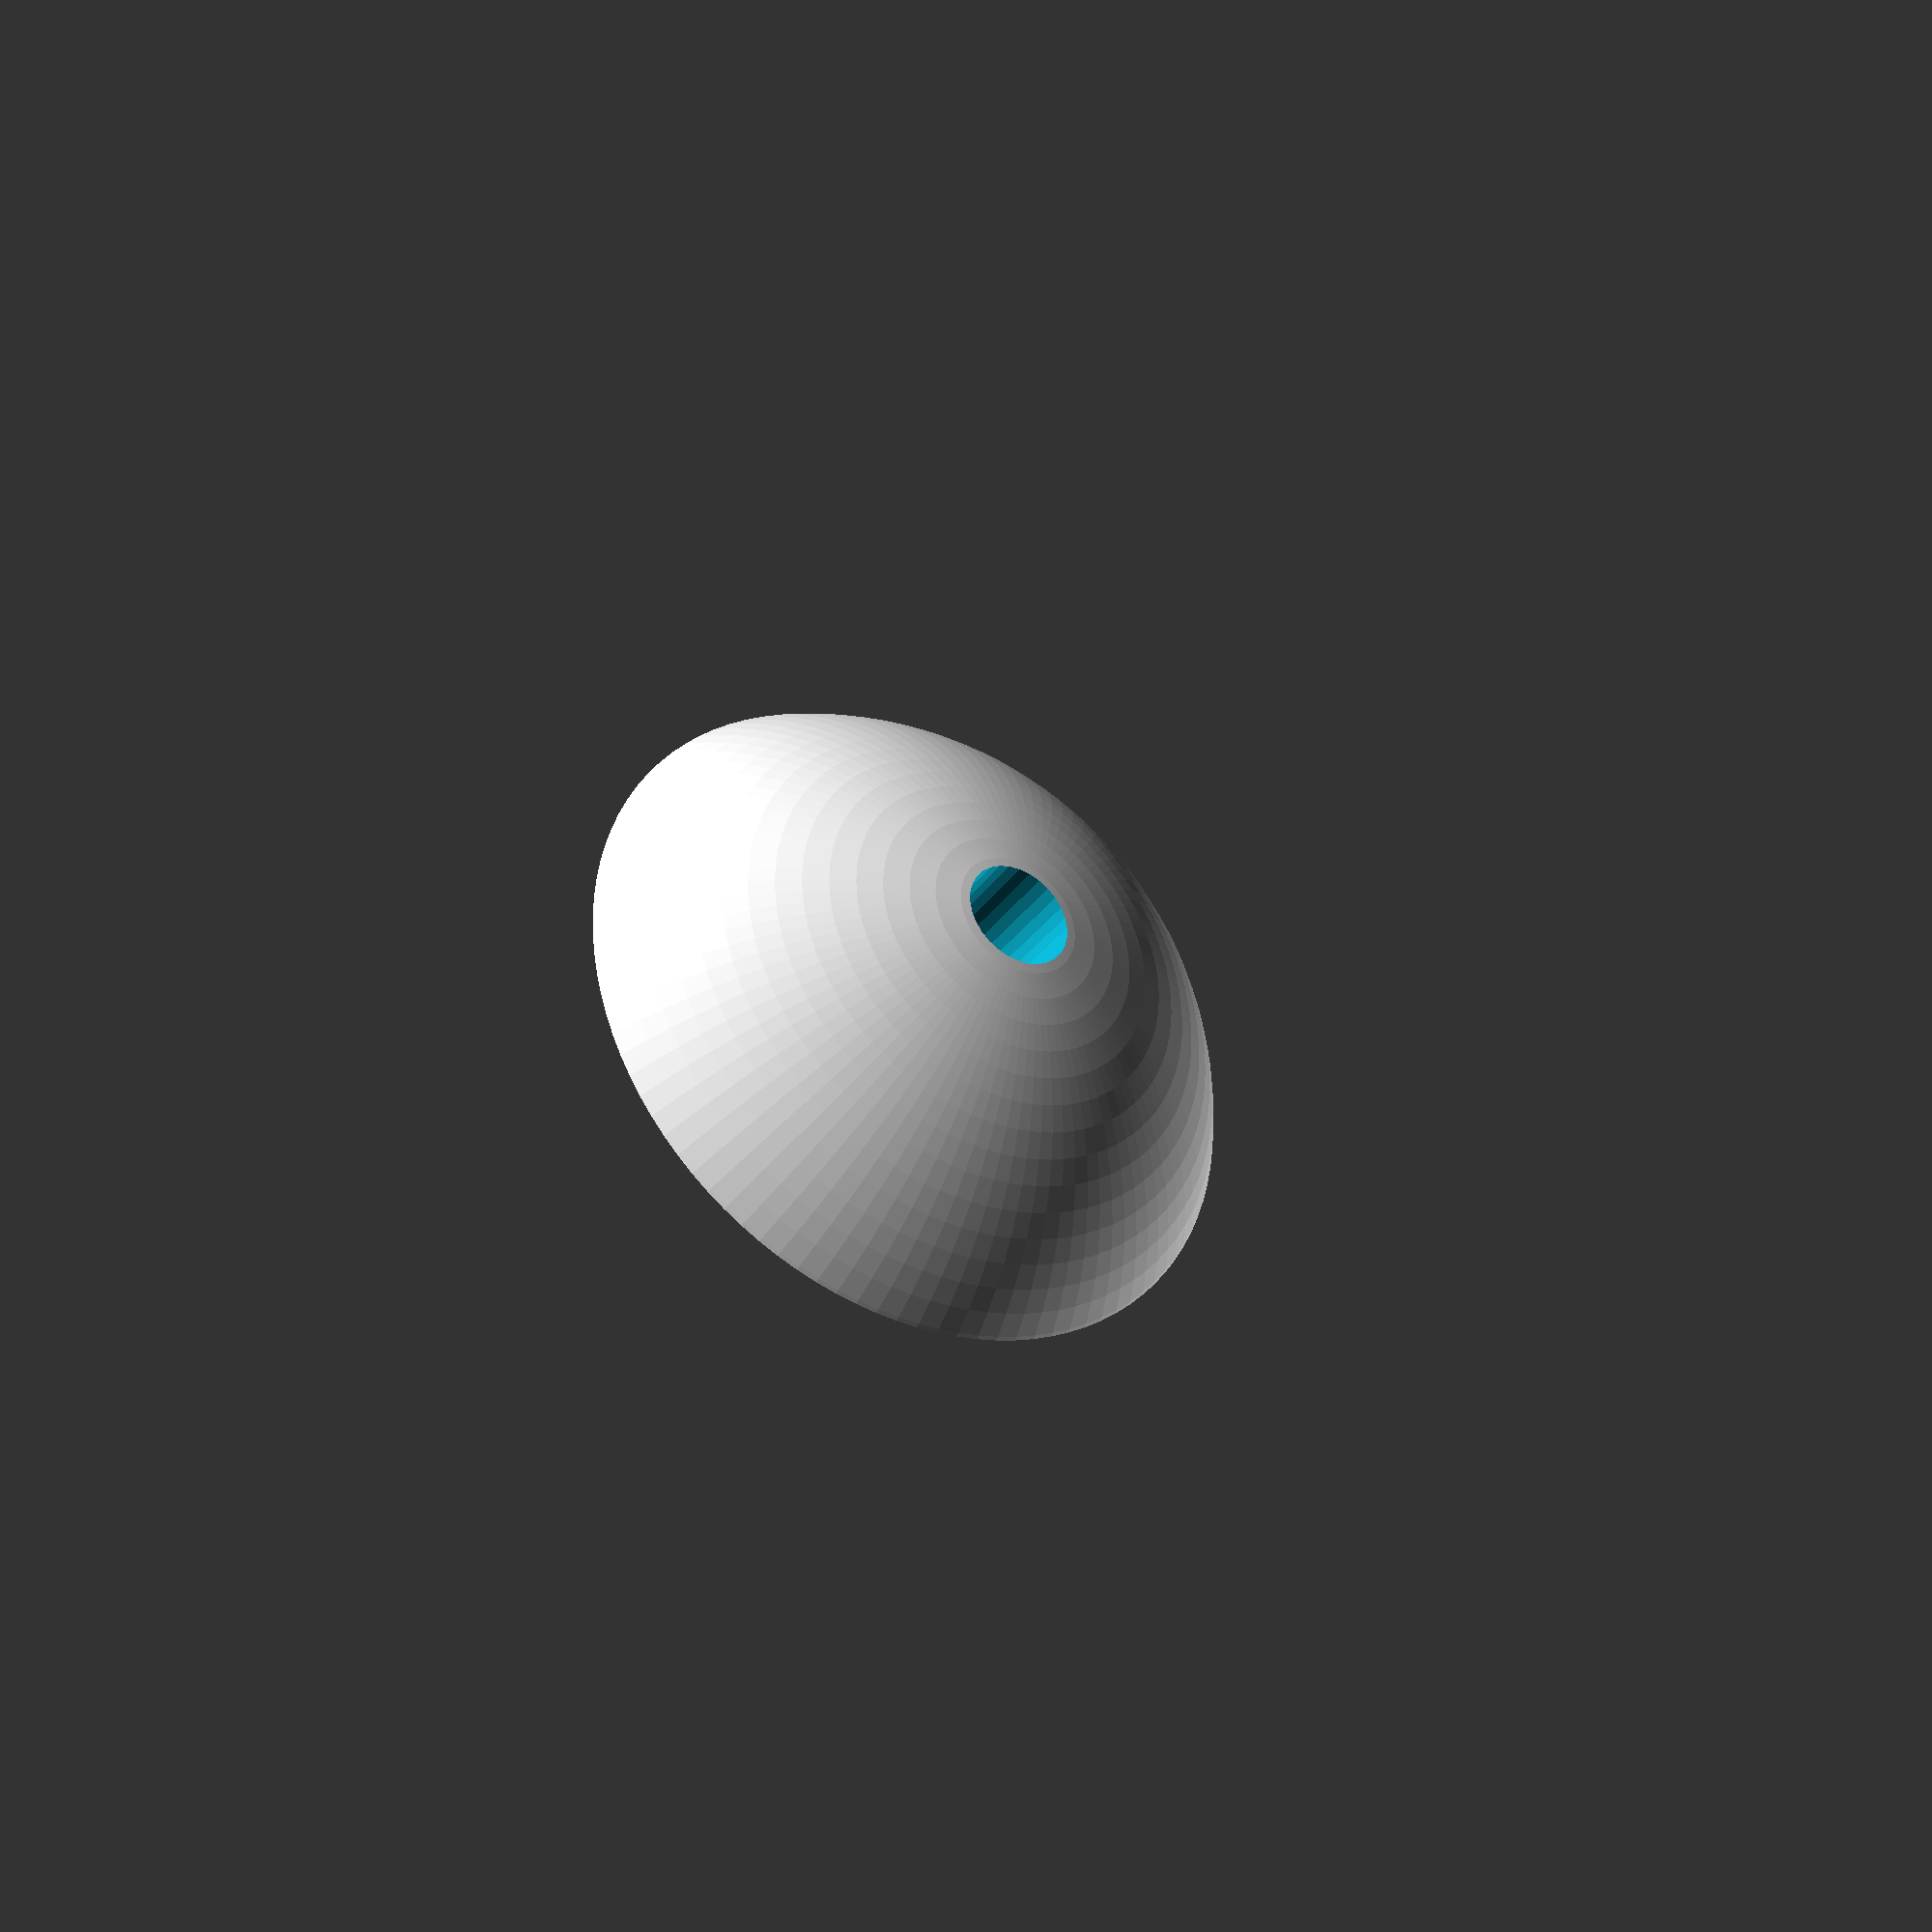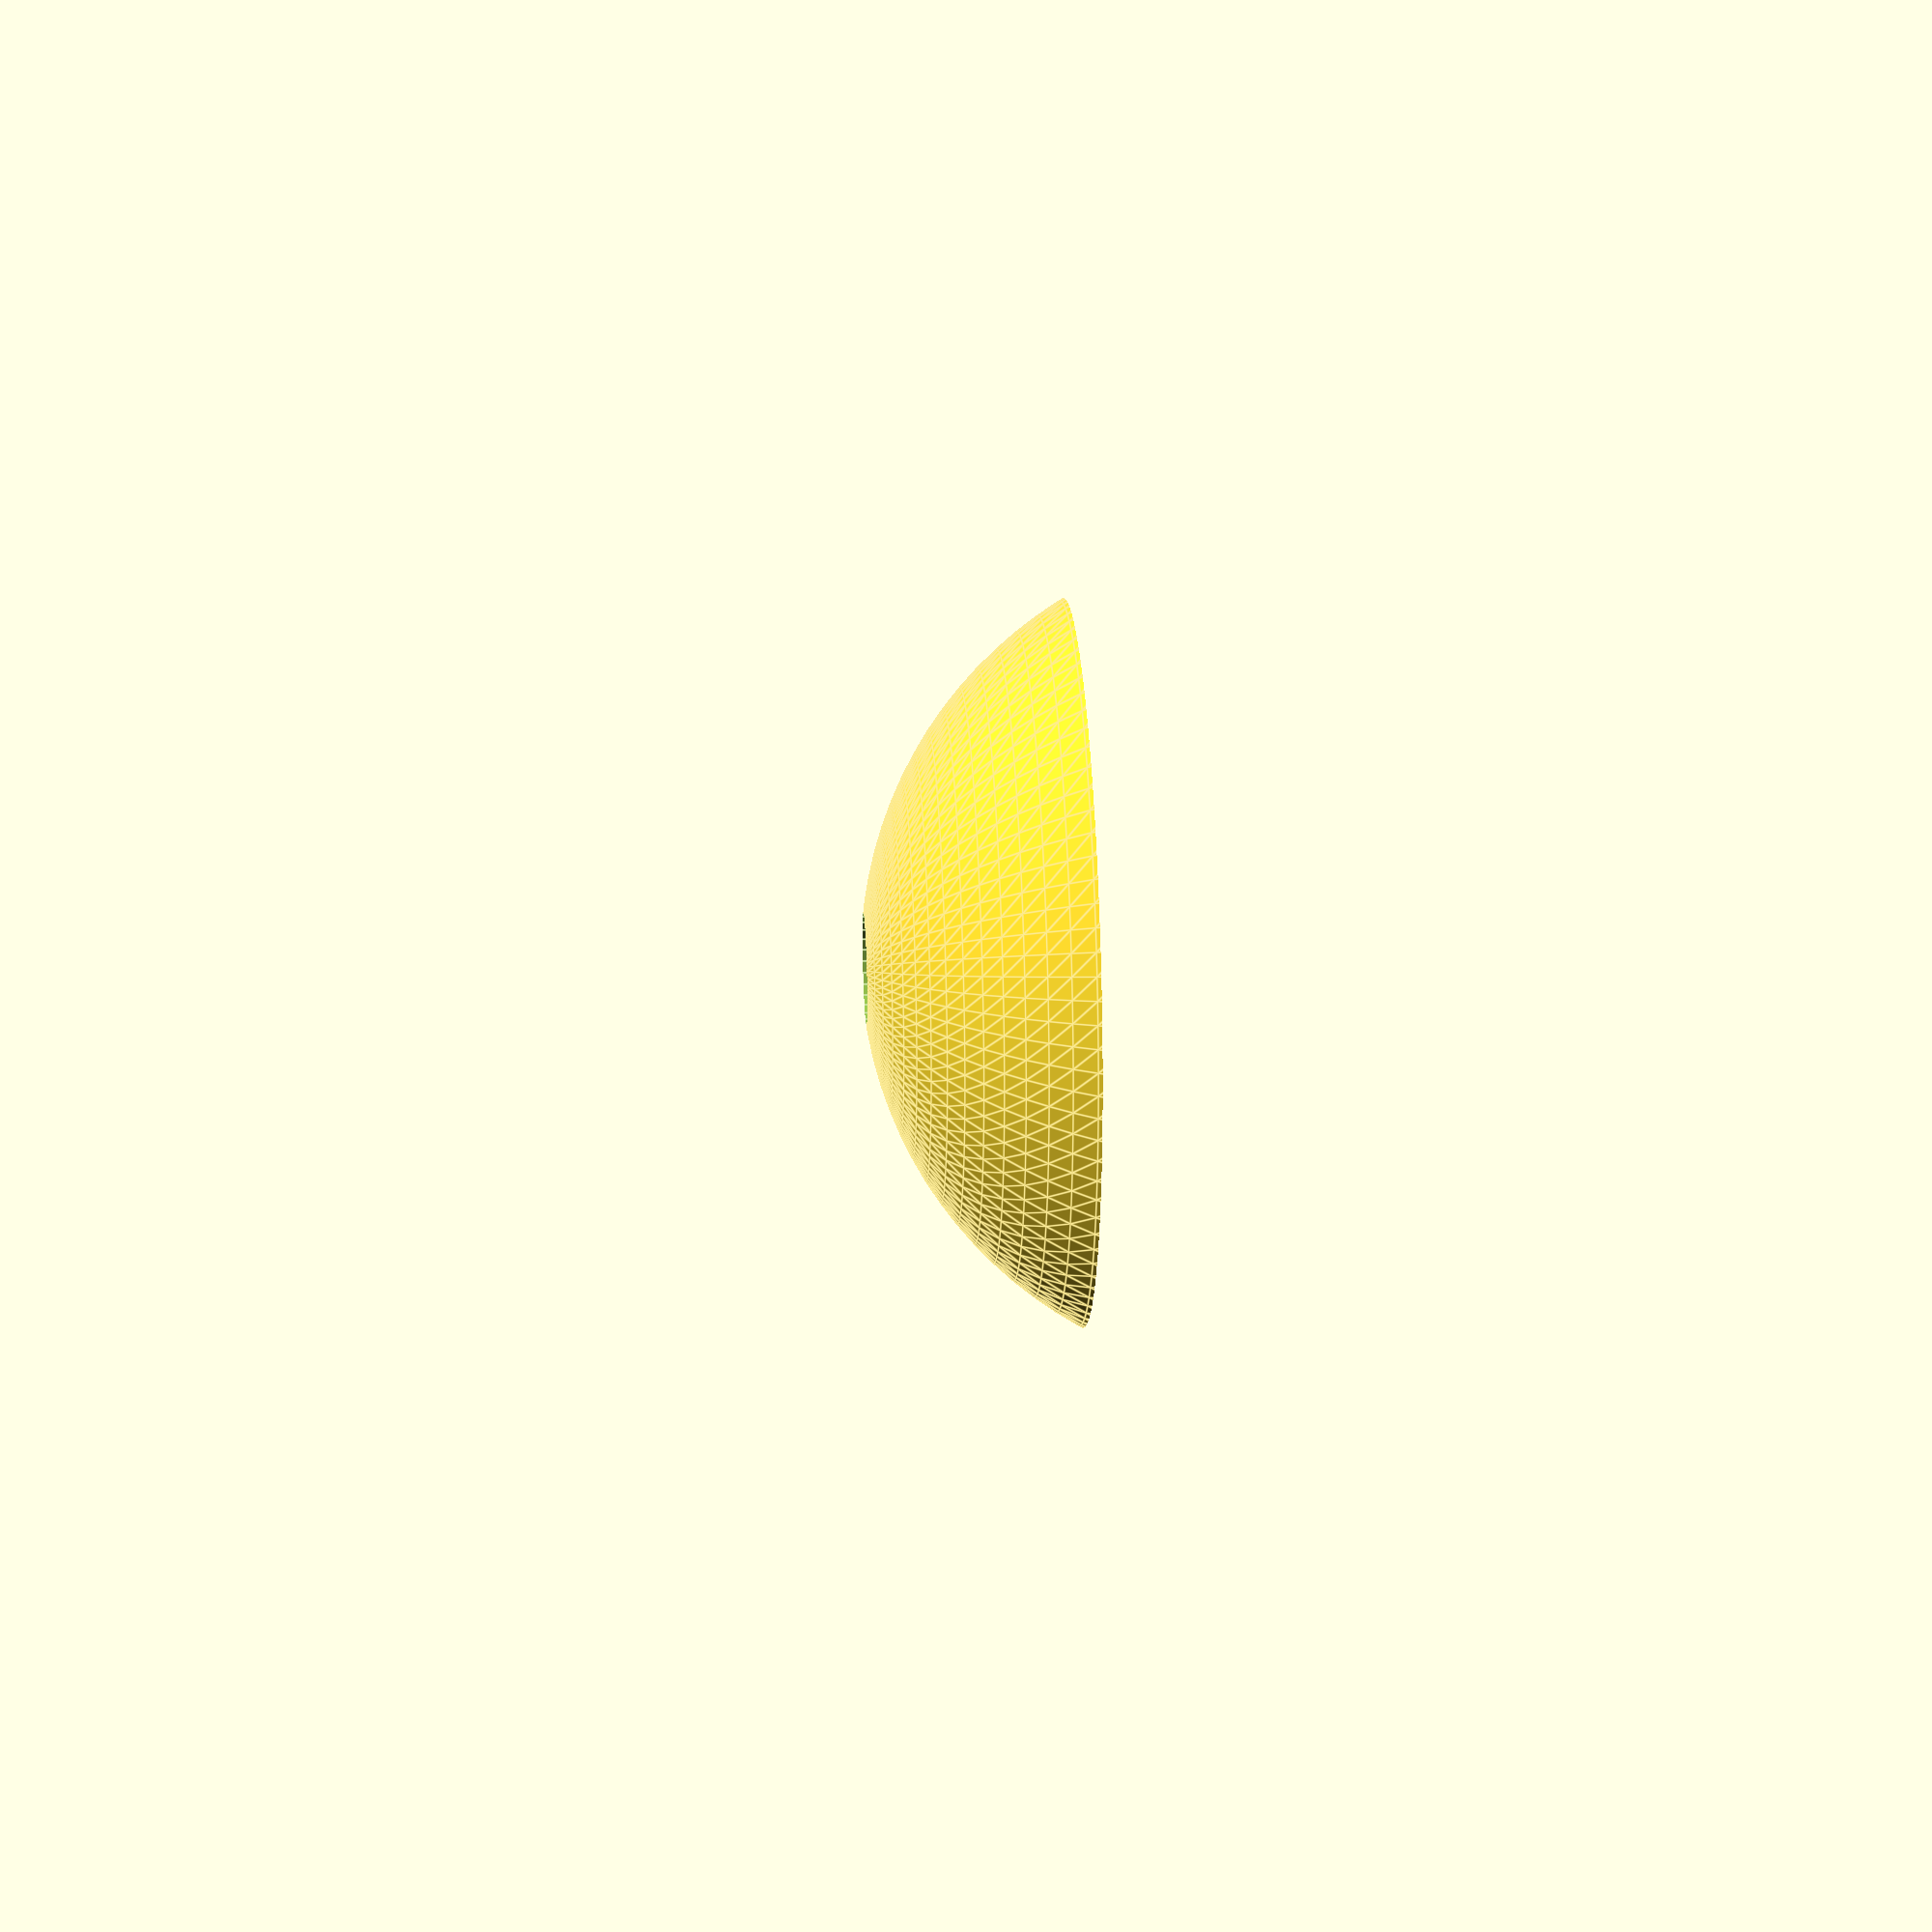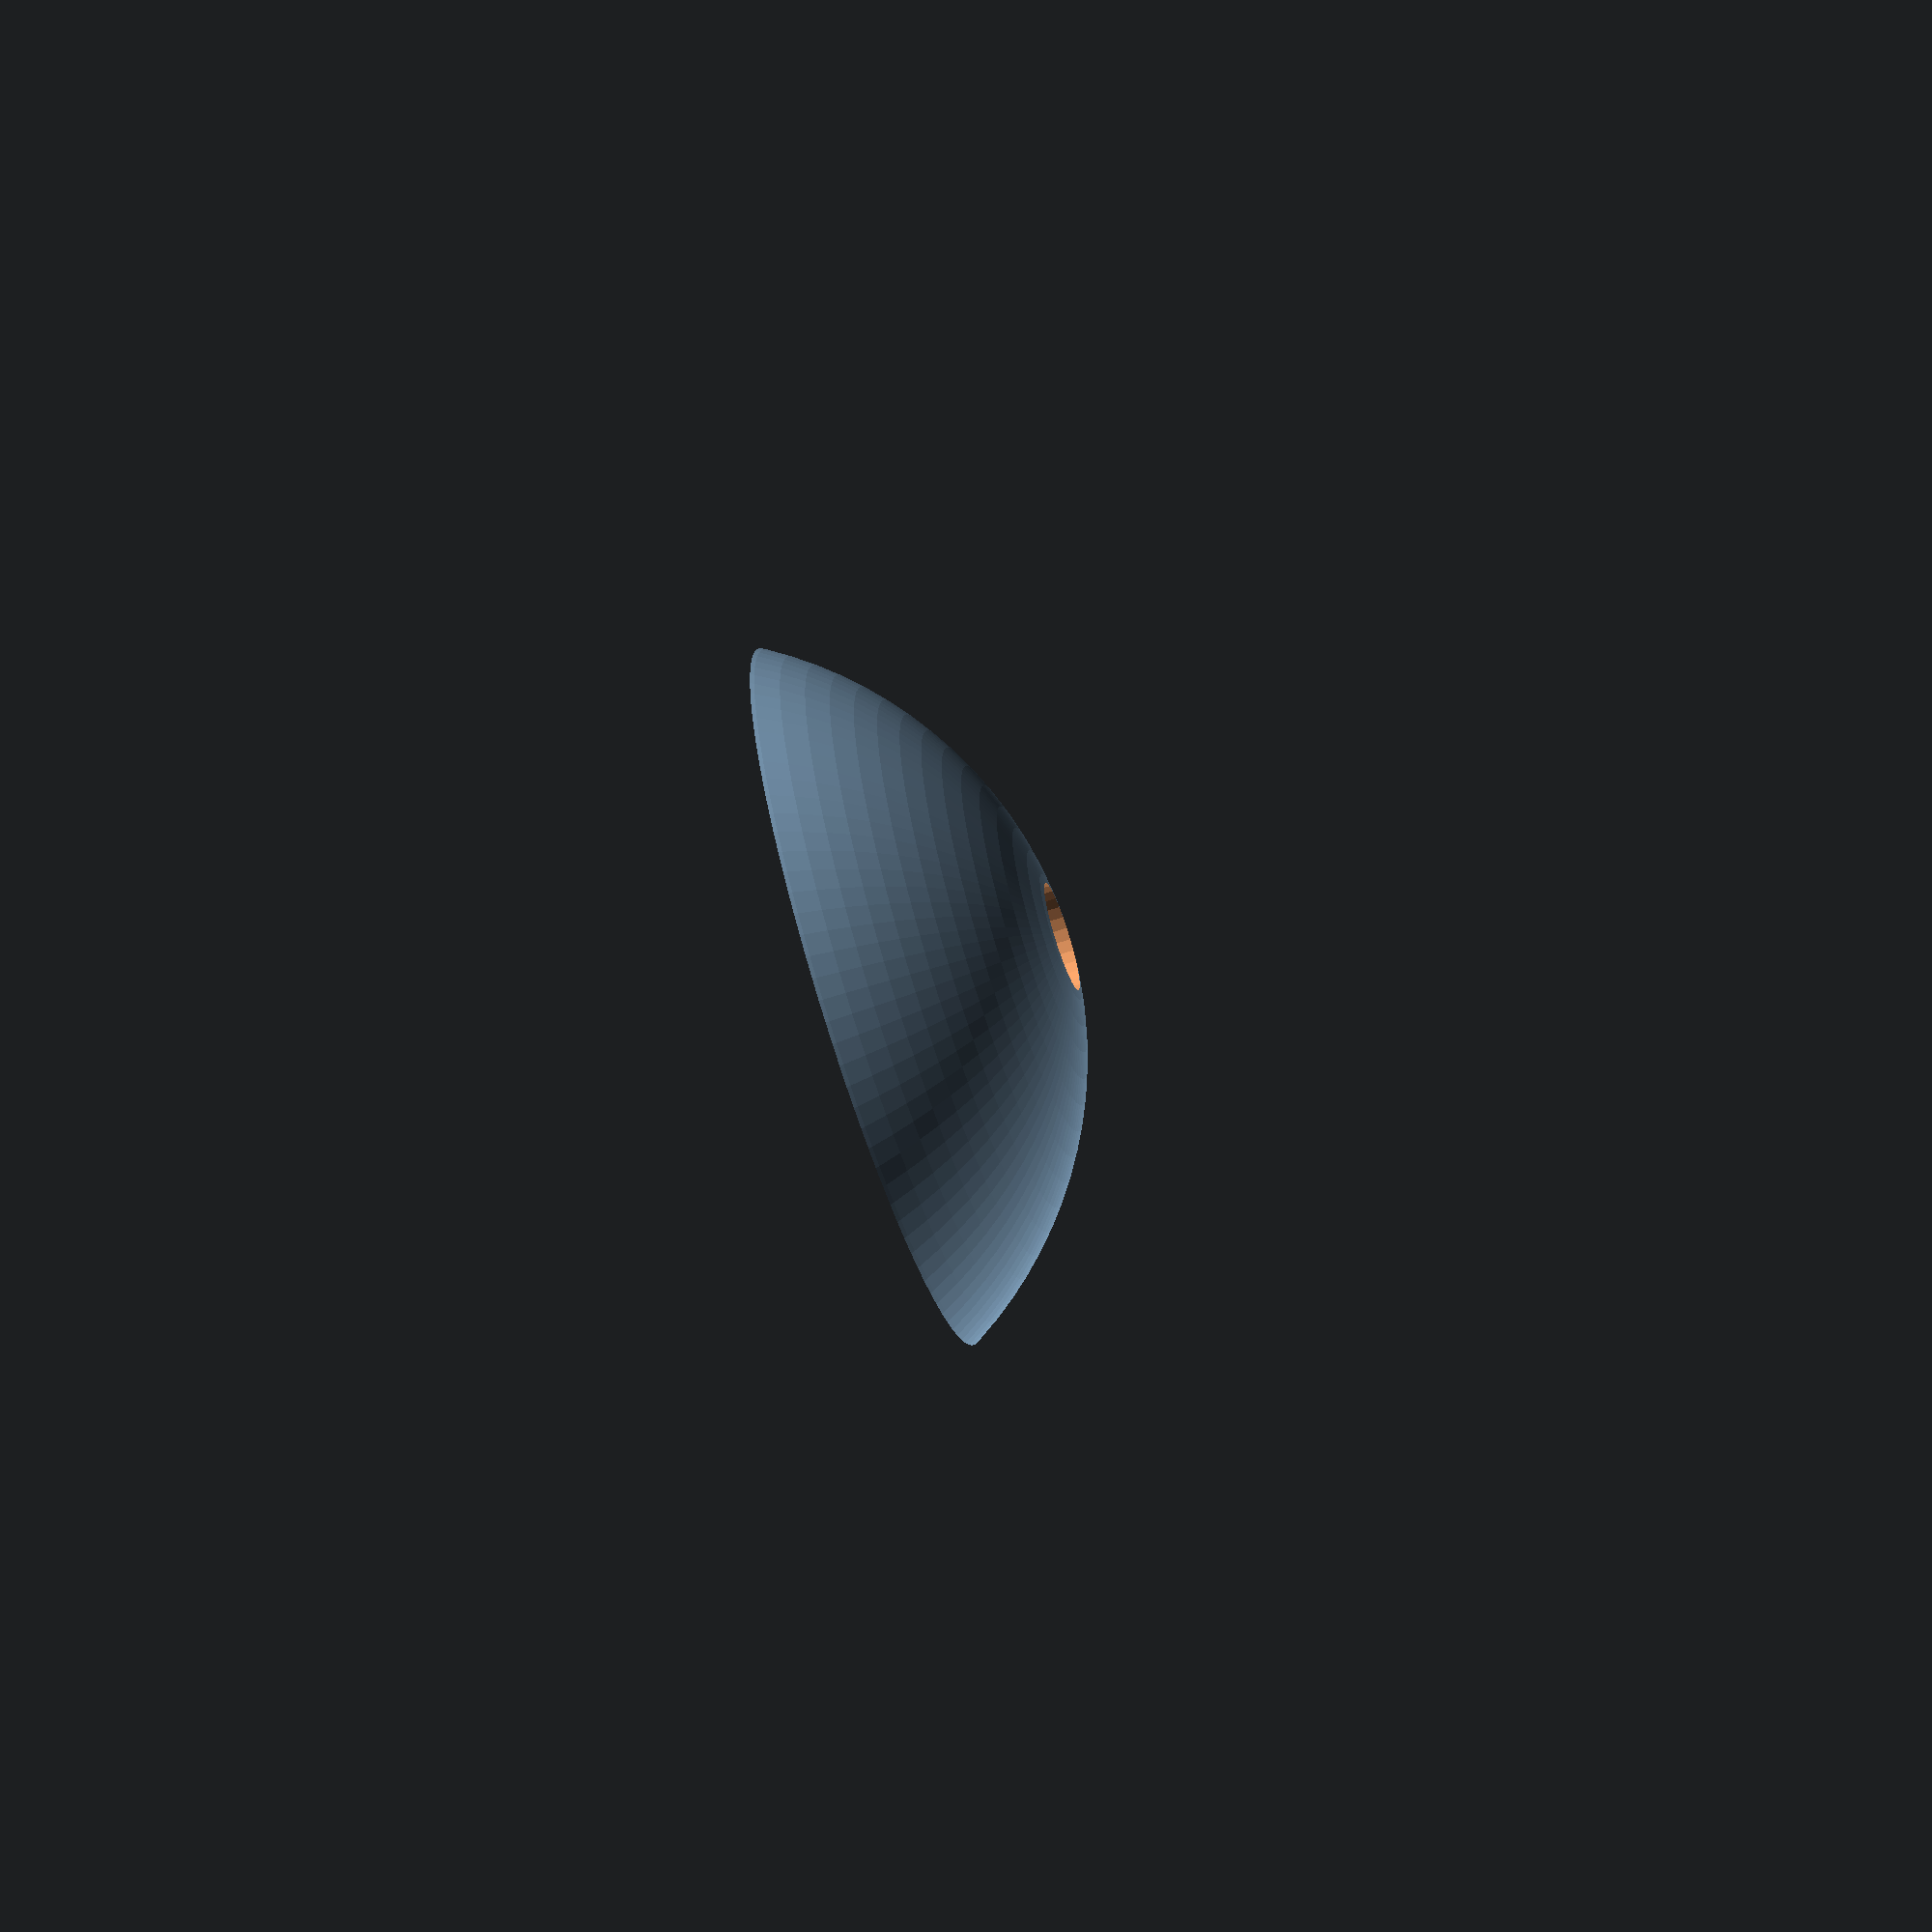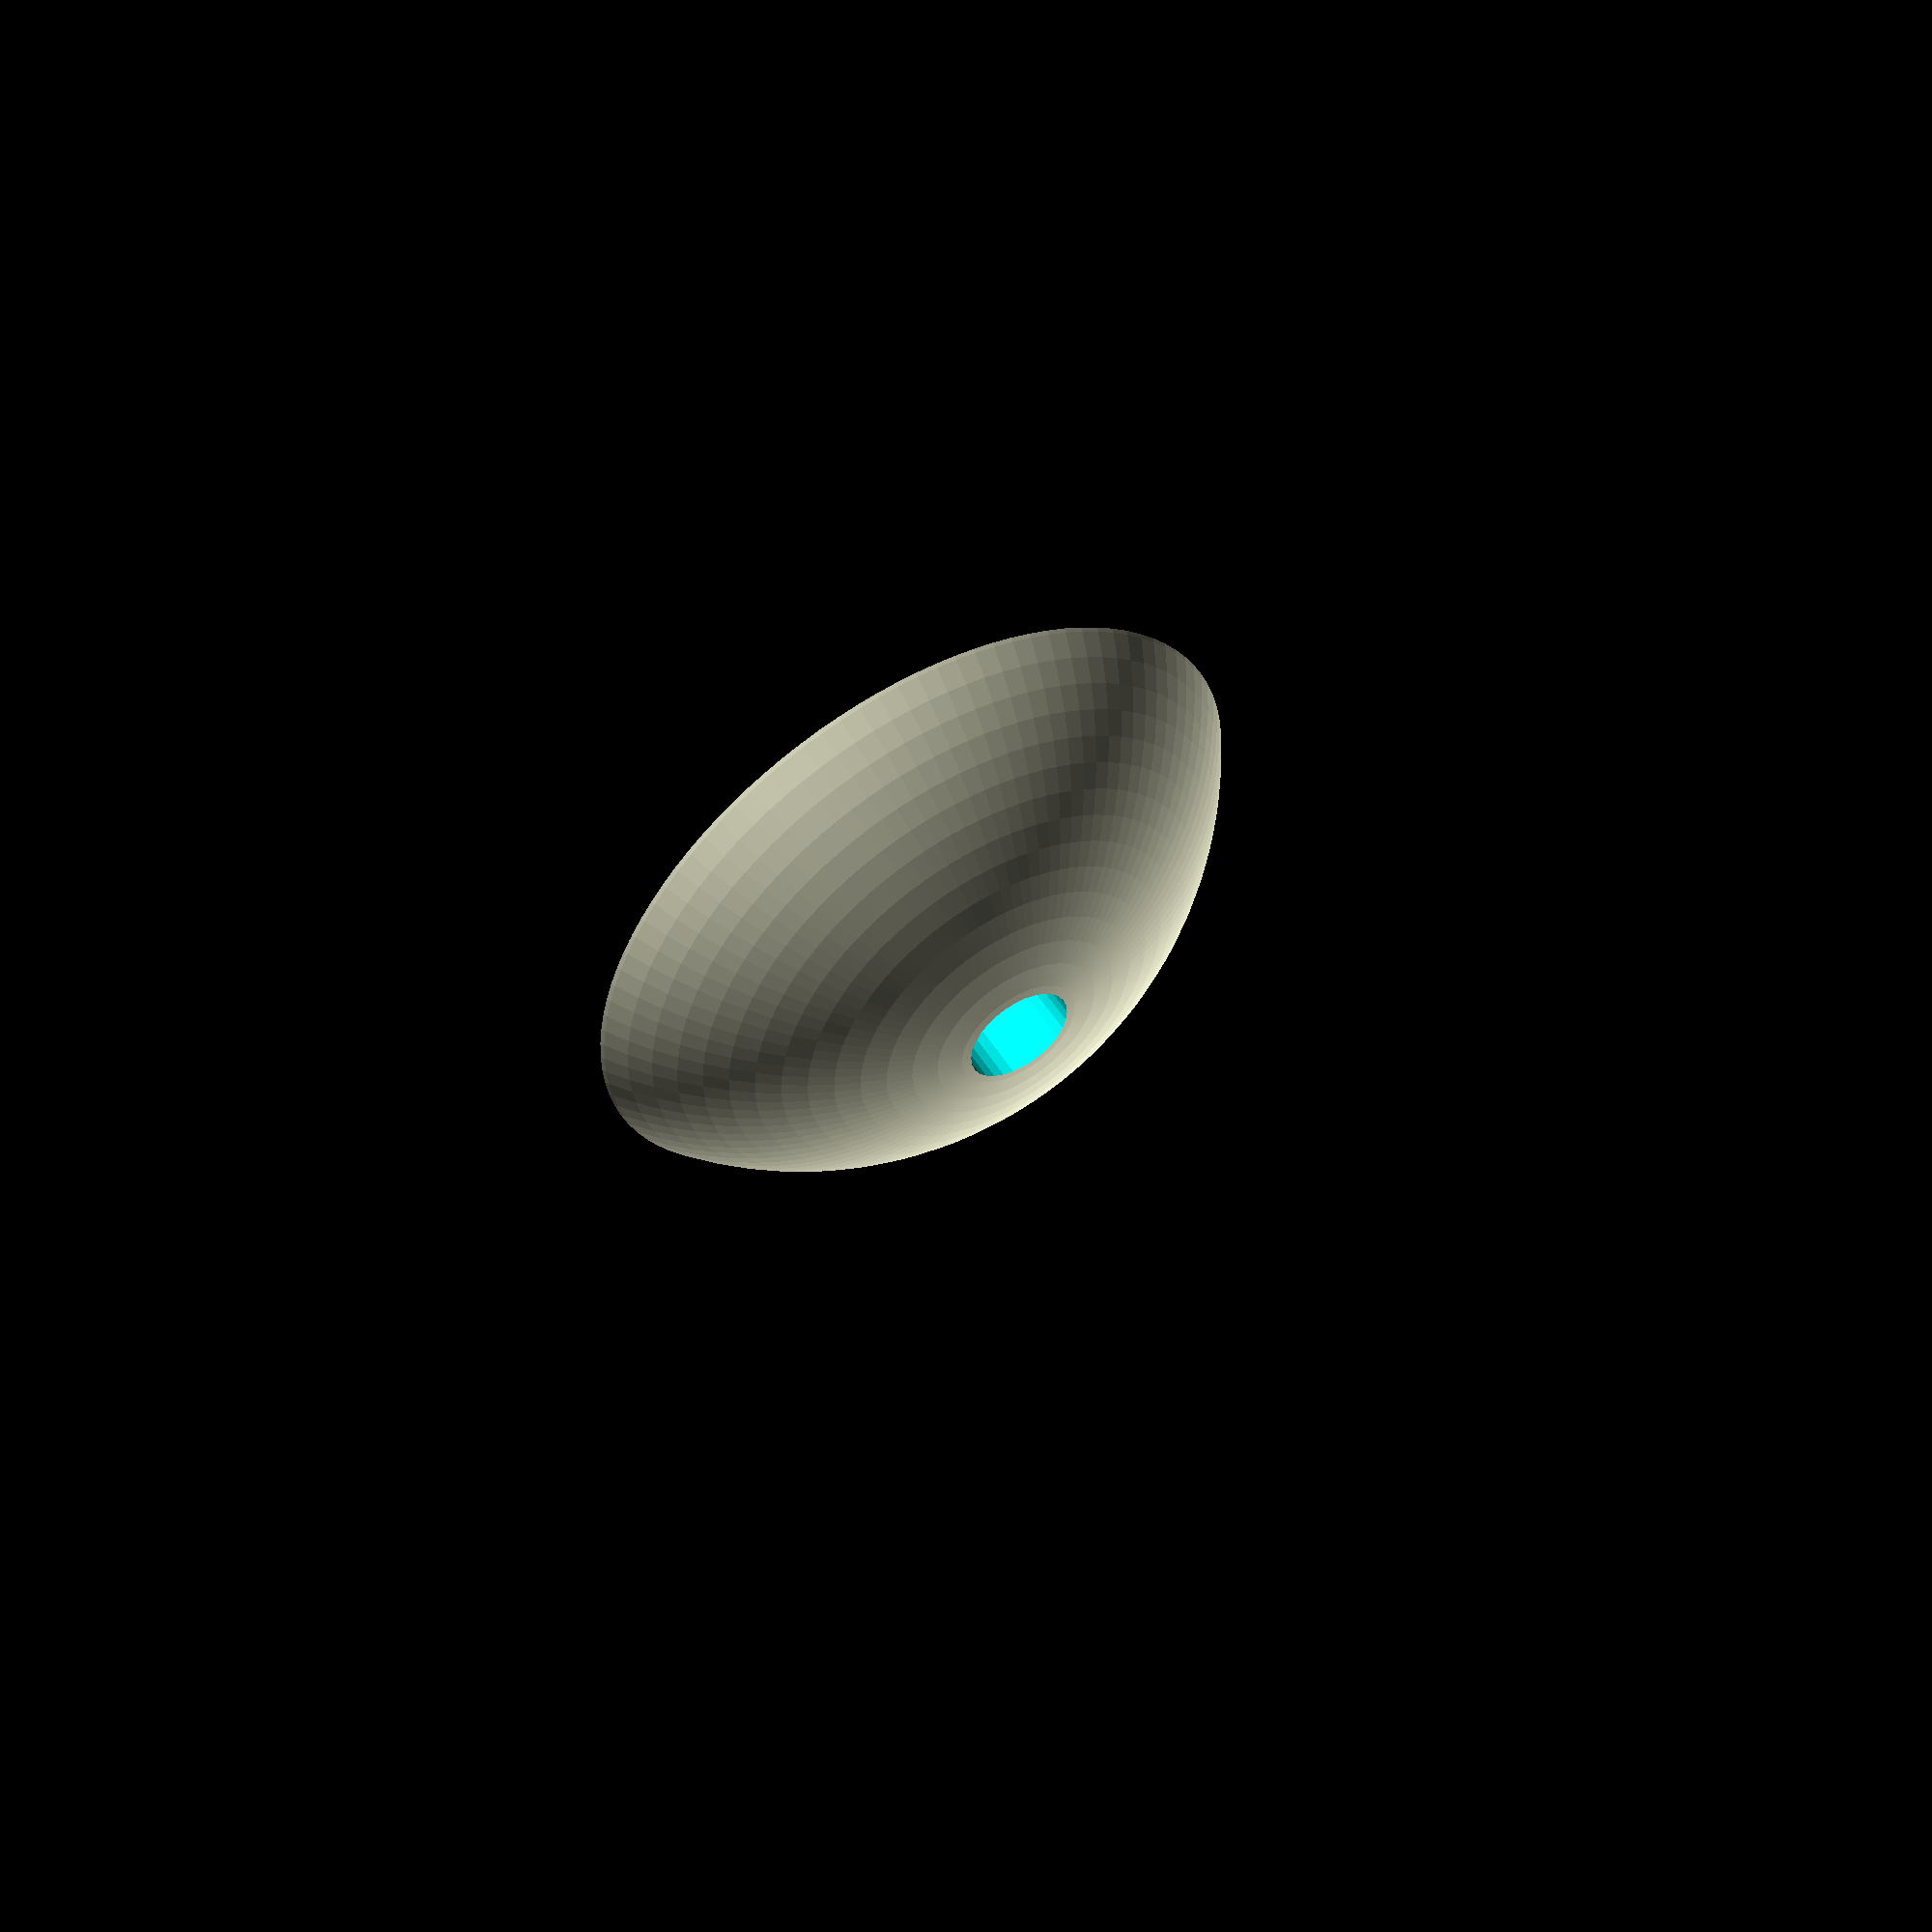
<openscad>

base_radius = 88.9;

angle = 30;

pipe_radius = 13.335;


sphere_radius = base_radius / cos(angle);

sphere_offset = base_radius * tan(angle);

echo(angle=angle);
echo(sphere_offset=sphere_offset);
echo(sphere_radius=sphere_radius);
difference()
{
    intersection()
    {
        translate([-sphere_radius,-sphere_radius,0])
        {
            cube(sphere_radius*2);
        }

        translate([0,0,-sphere_offset])
        {
            sphere(sphere_radius, $fn=100);
        }
    }
    
    cylinder(sphere_radius - sphere_offset, pipe_radius, pipe_radius+0.4);
}


cylinder(3, pipe_radius+1, pipe_radius+1);
</openscad>
<views>
elev=35.6 azim=211.2 roll=329.0 proj=p view=solid
elev=333.5 azim=65.6 roll=86.5 proj=p view=edges
elev=66.5 azim=189.6 roll=288.6 proj=o view=solid
elev=126.9 azim=252.9 roll=211.6 proj=o view=solid
</views>
